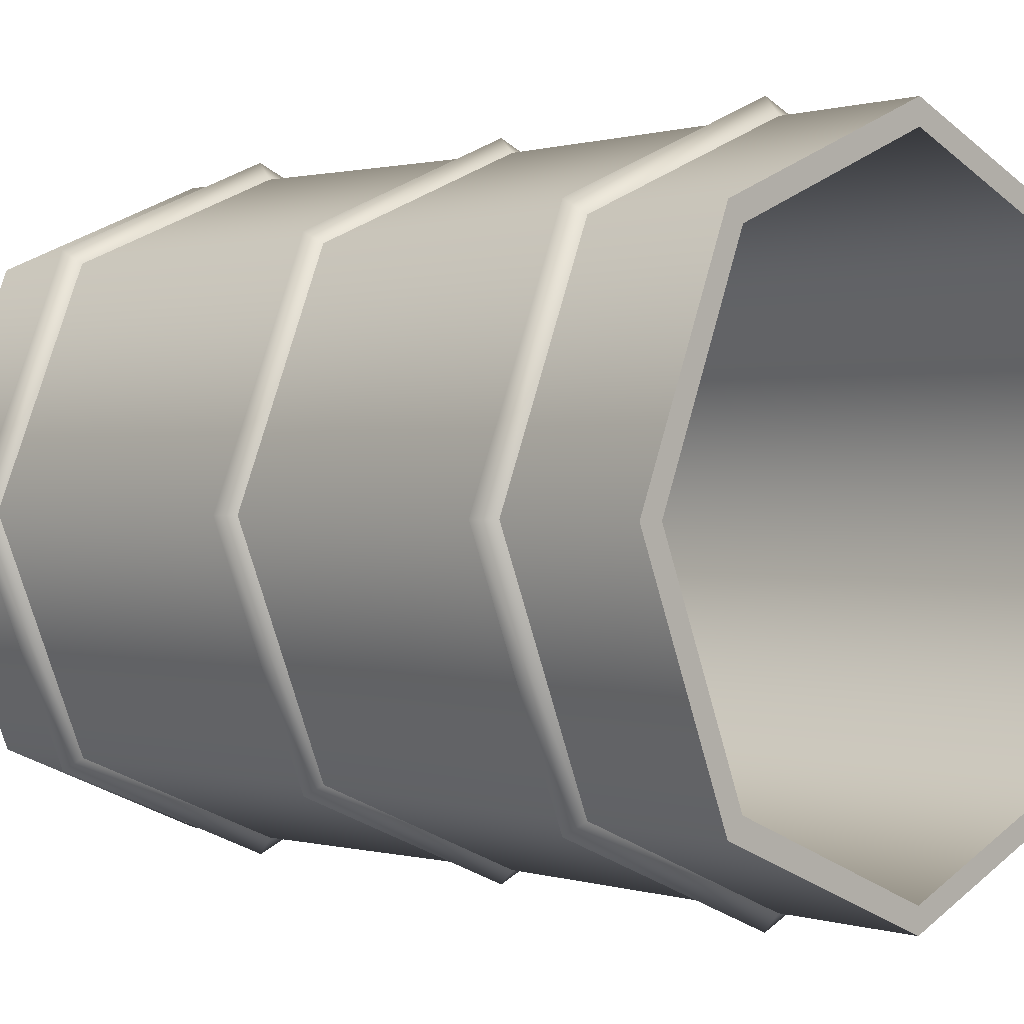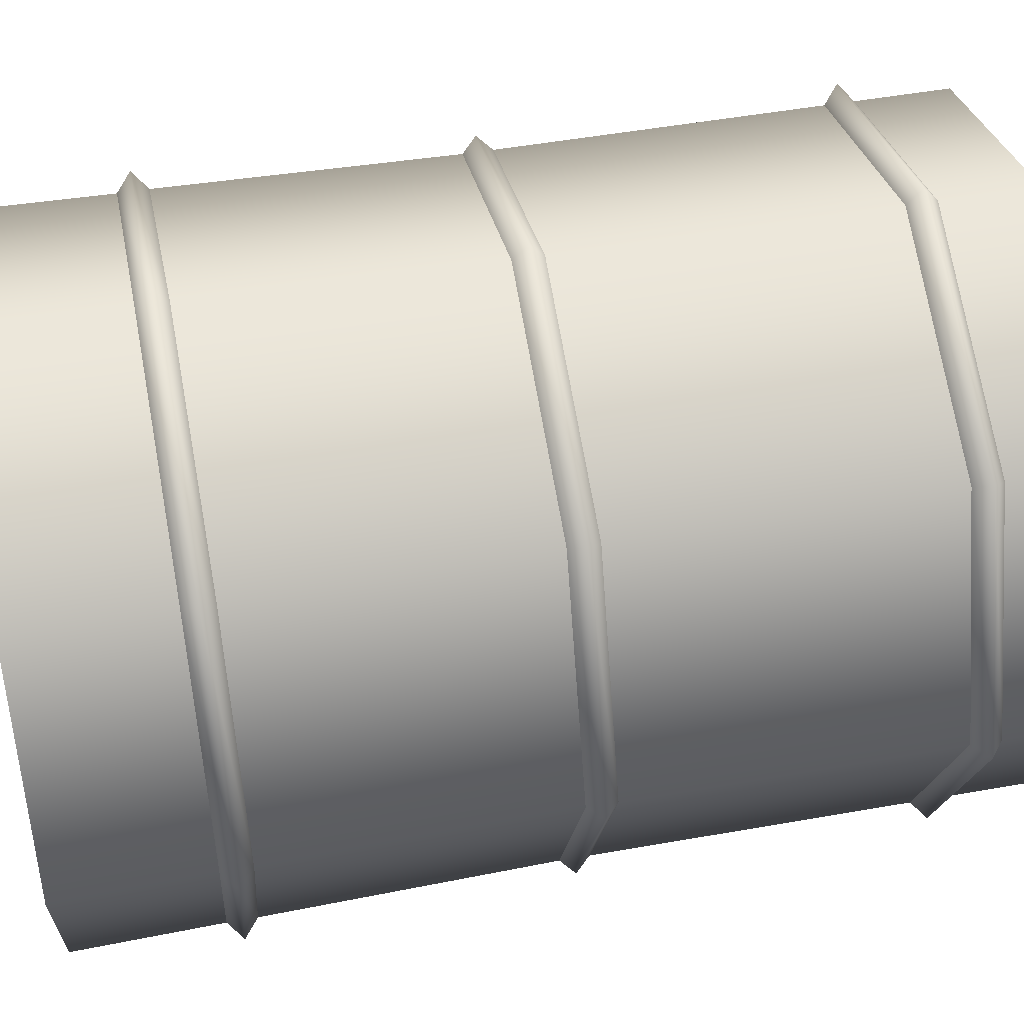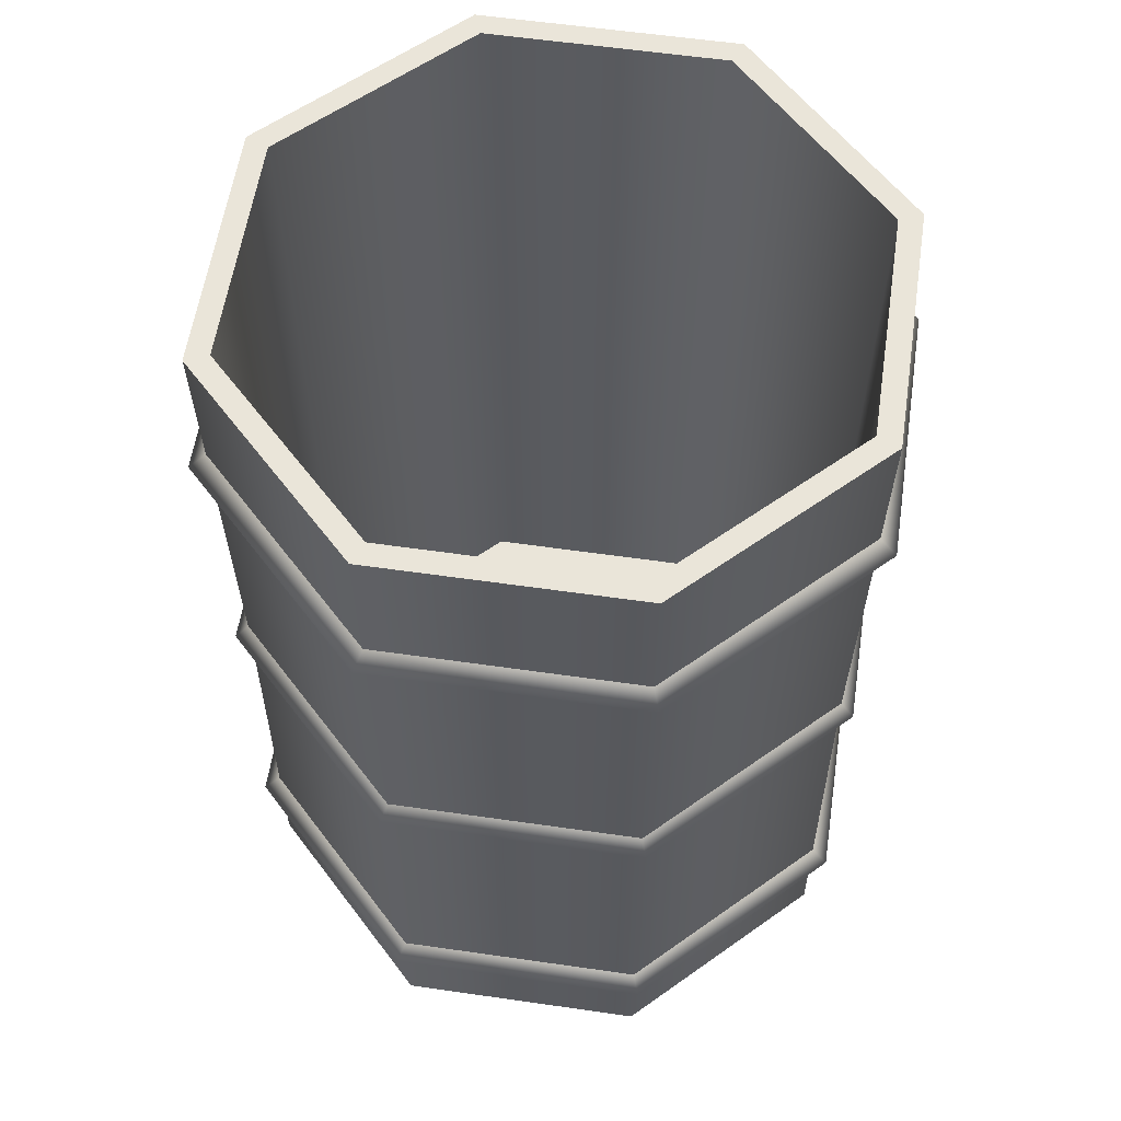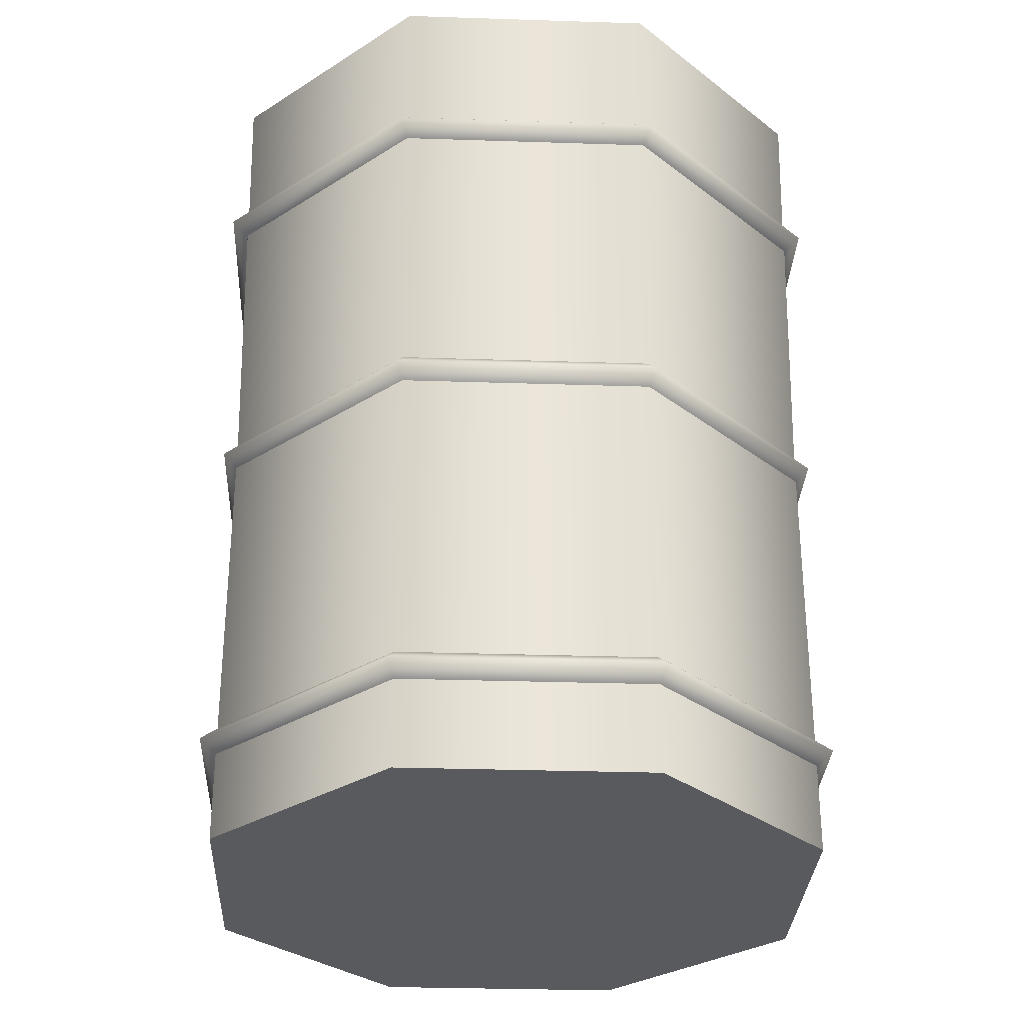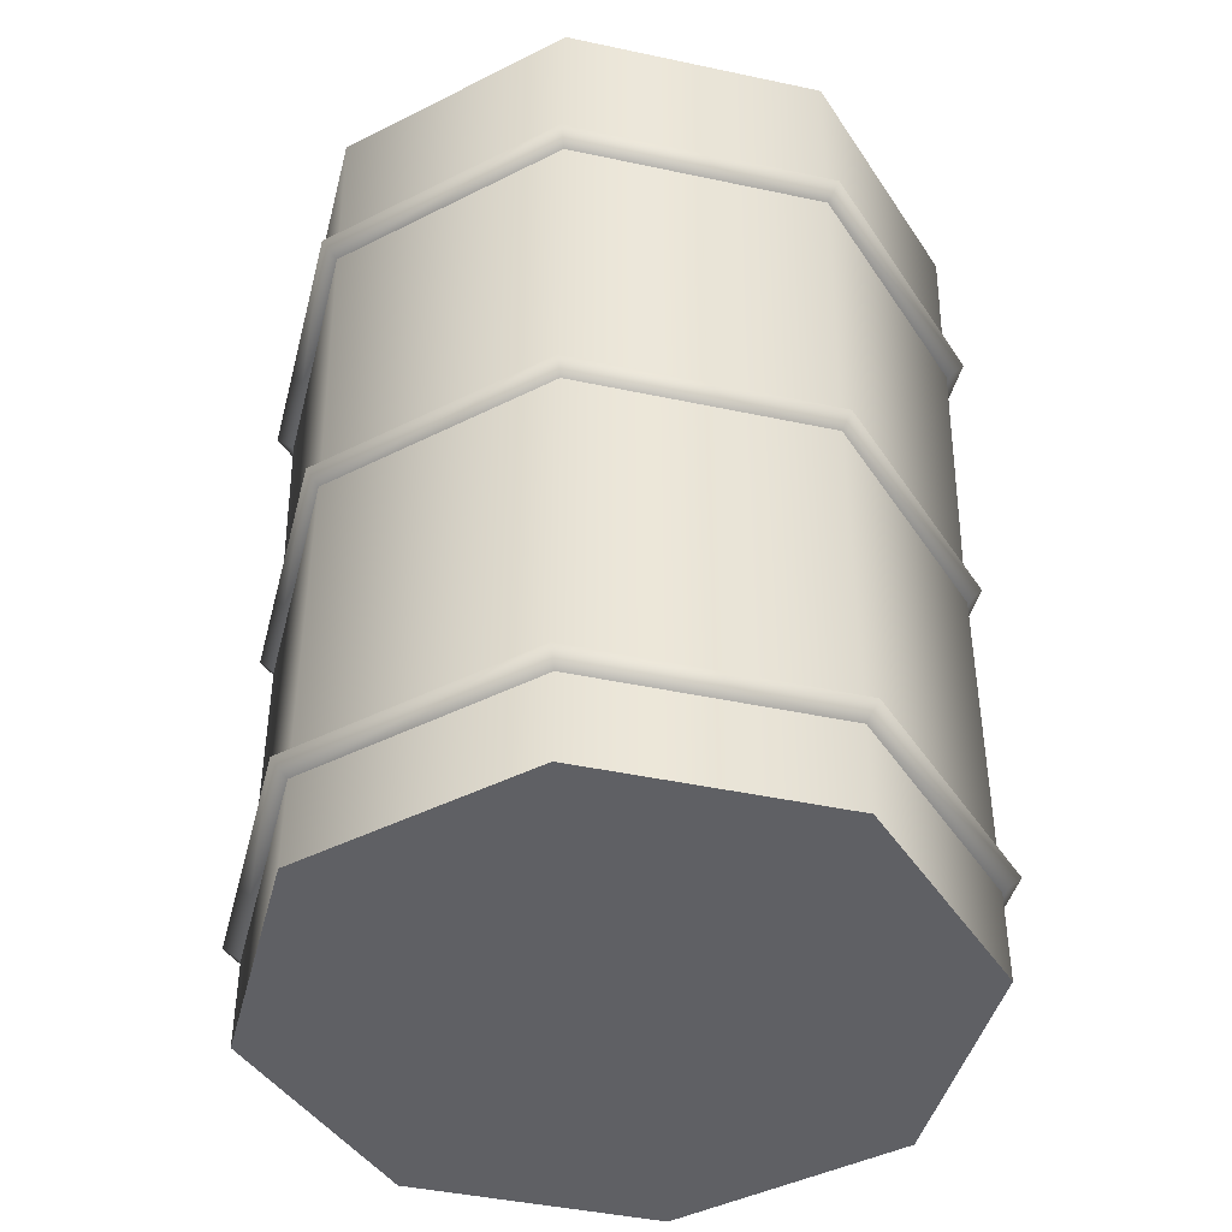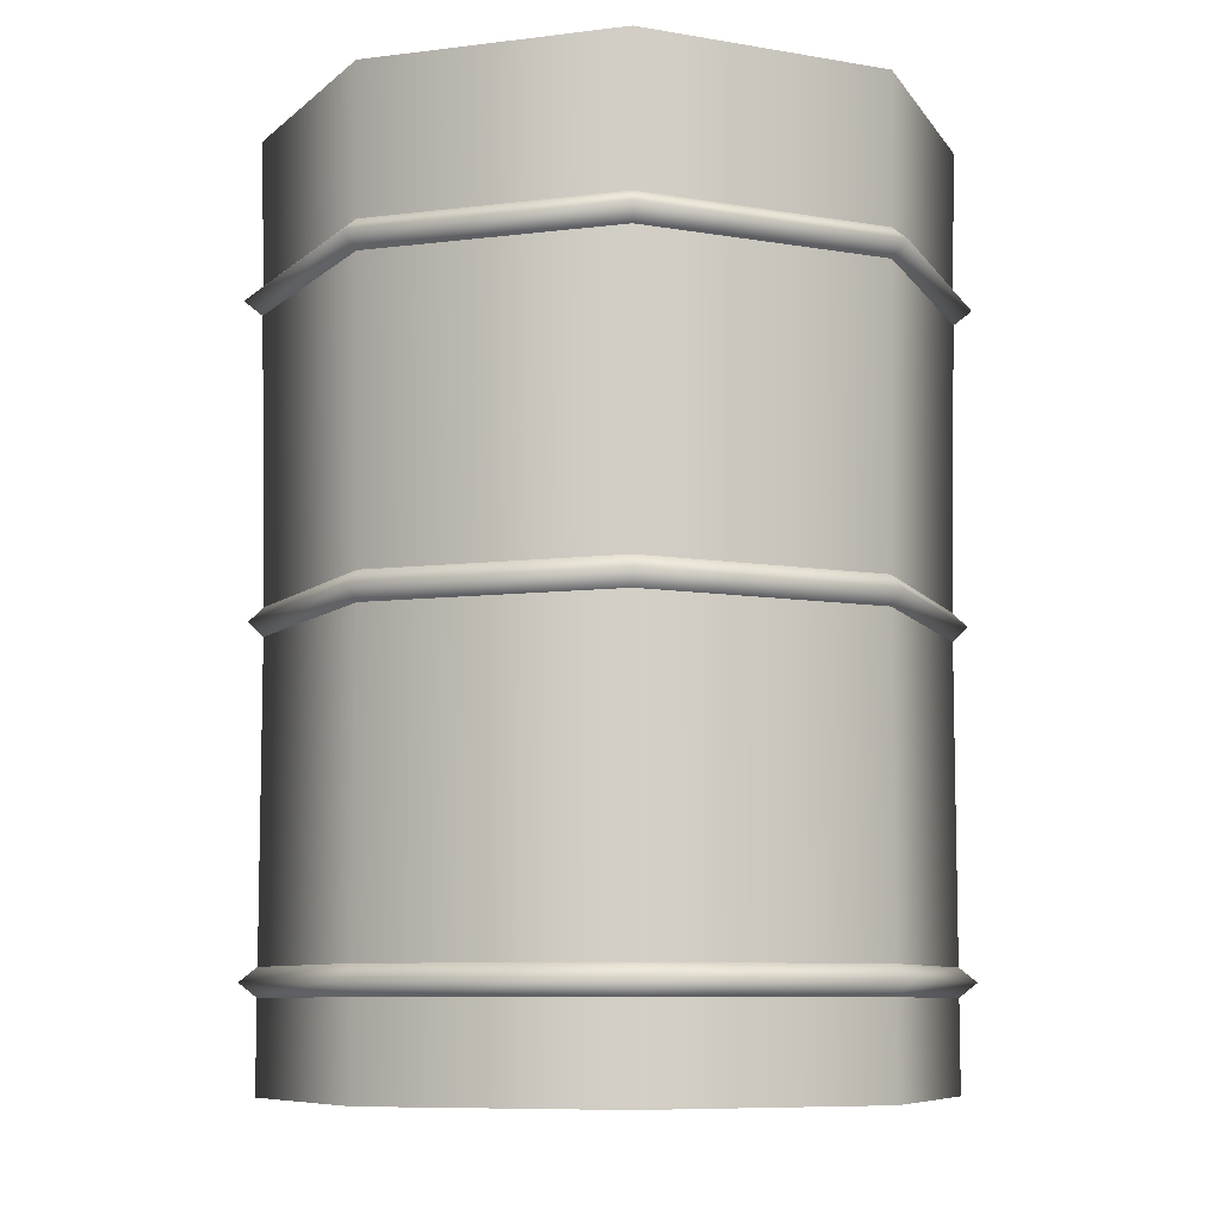
<metadata>
{"format":"obj","ext":"obj","renderer":"f3d","projection":"perspective","resolution":1024,"background":"white","views":[{"elev":0.7,"azim":134.2,"up":"+Z"},{"elev":50.7,"azim":-101.0,"up":"+Z"},{"elev":57.9,"azim":-14.0,"up":"+Y"},{"elev":-30.7,"azim":19.8,"up":"+Y"},{"elev":-43.4,"azim":-126.7,"up":"+Y"},{"elev":-8.2,"azim":131.8,"up":"+Y"}]}
</metadata>
<code>
g default
v 4.727 0.00903 -4.69
v 4.727 1.877 -4.69
v 6.7 1.877 0.0738
v 6.7 0.00903 0.0738
v -0.0369 0.00903 -6.664
v -0.0369 1.877 -6.664
v -4.801 0.00903 -4.69
v -4.801 1.877 -4.69
v -6.774 0.00903 0.0738
v -6.774 1.877 0.0738
v -4.801 0.00903 4.838
v -4.801 1.877 4.838
v -0.0369 0.00903 6.811
v -0.0369 1.877 6.811
v 4.727 0.00903 4.838
v 4.727 1.877 4.838
v 4.727 8.802 -4.69
v 6.7 8.802 0.0738
v 6.7 2.46 0.0738
v 4.727 2.46 -4.69
v -0.0369 8.802 -6.664
v -0.0369 2.46 -6.664
v -4.801 8.802 -4.69
v -4.801 2.46 -4.69
v -6.774 8.802 0.0738
v -6.774 2.46 0.0738
v -4.801 8.802 4.838
v -4.801 2.46 4.838
v -0.0369 8.802 6.811
v -0.0369 2.46 6.811
v 4.727 8.802 4.838
v 4.727 2.46 4.838
v 4.865 18.74 -4.829
v 6.896 18.74 0.0738
v 6.83 15.78 0.0738
v 4.818 15.78 -4.782
v -0.0369 18.74 -6.859
v -0.0369 15.78 -6.793
v -4.939 18.74 -4.829
v -4.892 15.78 -4.782
v -6.97 18.74 0.0738
v -6.903 15.78 0.0738
v -4.939 18.74 4.976
v -4.892 15.78 4.929
v -0.0369 18.74 7.007
v -0.0369 15.78 6.94
v 4.865 18.74 4.976
v 4.818 15.78 4.929
v 4.381 0.6312 -4.344
v -0.0369 0.6312 -6.175
v -4.455 0.6312 -4.344
v 4.381 0.6312 4.492
v -6.285 0.6312 0.0738
v -4.455 0.6312 4.492
v -0.0369 0.6312 6.322
v 6.211 0.6312 0.0738
v 7.066 2.169 0.0738
v 4.986 2.169 -4.949
v -0.0369 2.169 -7.029
v -5.059 2.169 -4.949
v -7.14 2.169 0.0738
v -5.059 2.169 5.096
v -0.0369 2.169 7.177
v 4.986 2.169 5.096
v 7.202 15.48 0.0738
v 6.83 15.19 0.0738
v 4.818 15.19 -4.782
v 5.082 15.48 -5.045
v -0.0369 15.19 -6.793
v -0.0369 15.48 -7.165
v -4.892 15.19 -4.782
v -5.156 15.48 -5.045
v -6.903 15.19 0.0738
v -7.276 15.48 0.0738
v -4.892 15.19 4.929
v -5.156 15.48 5.192
v -0.0369 15.19 6.94
v -0.0369 15.48 7.313
v 4.818 15.19 4.929
v 5.082 15.48 5.192
v 4.51 18.74 -4.473
v 6.393 18.74 0.0738
v -0.0369 18.74 -6.356
v -4.583 18.74 -4.473
v -6.467 18.74 0.0738
v -4.583 18.74 4.62
v -0.0369 18.74 6.504
v 4.51 18.74 4.62
v 6.7 9.385 0.0738
v 4.727 9.385 -4.69
v -0.0369 9.385 -6.664
v -4.801 9.385 -4.69
v -6.774 9.385 0.0738
v -4.801 9.385 4.838
v -0.0369 9.385 6.811
v 4.727 9.385 4.838
v 7.002 9.093 0.0738
v 4.94 9.093 -4.903
v -0.0369 9.093 -6.965
v -5.014 9.093 -4.903
v -7.076 9.093 0.0738
v -5.014 9.093 5.051
v -0.0369 9.093 7.112
v 4.94 9.093 5.051
g barrel
f 1 2 4
f 4 2 3
f 5 6 1
f 1 6 2
f 7 8 5
f 5 8 6
f 9 10 7
f 7 10 8
f 11 12 9
f 9 12 10
f 13 14 11
f 11 14 12
f 15 16 13
f 13 16 14
f 4 3 15
f 15 3 16
f 17 18 20
f 20 18 19
f 21 17 22
f 22 17 20
f 23 21 24
f 24 21 22
f 25 23 26
f 26 23 24
f 27 25 28
f 28 25 26
f 29 27 30
f 30 27 28
f 31 29 32
f 32 29 30
f 18 31 19
f 19 31 32
f 33 34 36
f 36 34 35
f 37 33 38
f 38 33 36
f 39 37 40
f 40 37 38
f 41 39 42
f 42 39 40
f 43 41 44
f 44 41 42
f 45 43 46
f 46 43 44
f 47 45 48
f 48 45 46
f 34 47 35
f 35 47 48
f 11 9 13
f 13 9 4
f 7 5 9
f 9 5 4
f 5 1 4
f 15 13 4
f 50 51 49
f 49 51 52
f 53 54 51
f 51 54 52
f 54 55 52
f 56 49 52
f 57 3 58
f 58 3 2
f 58 2 59
f 59 2 6
f 59 6 60
f 60 6 8
f 60 8 61
f 61 8 10
f 61 10 62
f 62 10 12
f 62 12 63
f 63 12 14
f 63 14 64
f 64 14 16
f 64 16 57
f 57 16 3
f 65 66 68
f 68 66 67
f 58 20 57
f 57 20 19
f 68 67 70
f 70 67 69
f 59 22 58
f 58 22 20
f 70 69 72
f 72 69 71
f 60 24 59
f 59 24 22
f 72 71 74
f 74 71 73
f 61 26 60
f 60 26 24
f 74 73 76
f 76 73 75
f 62 28 61
f 61 28 26
f 76 75 78
f 78 75 77
f 63 30 62
f 62 30 28
f 78 77 80
f 80 77 79
f 64 32 63
f 63 32 30
f 80 79 65
f 65 79 66
f 57 19 64
f 64 19 32
f 68 36 65
f 65 36 35
f 70 38 68
f 68 38 36
f 72 40 70
f 70 40 38
f 74 42 72
f 72 42 40
f 76 44 74
f 74 44 42
f 78 46 76
f 76 46 44
f 80 48 78
f 78 48 46
f 65 35 80
f 80 35 48
f 34 33 82
f 82 33 81
f 33 37 81
f 81 37 83
f 37 39 83
f 83 39 84
f 39 41 84
f 84 41 85
f 41 43 85
f 85 43 86
f 43 45 86
f 86 45 87
f 45 47 87
f 87 47 88
f 47 34 88
f 88 34 82
f 82 81 56
f 56 81 49
f 81 83 49
f 49 83 50
f 83 84 50
f 50 84 51
f 84 85 51
f 51 85 53
f 85 86 53
f 53 86 54
f 86 87 54
f 54 87 55
f 87 88 55
f 55 88 52
f 88 82 52
f 52 82 56
f 67 66 90
f 90 66 89
f 69 67 91
f 91 67 90
f 71 69 92
f 92 69 91
f 73 71 93
f 93 71 92
f 75 73 94
f 94 73 93
f 77 75 95
f 95 75 94
f 79 77 96
f 96 77 95
f 66 79 89
f 89 79 96
f 97 18 98
f 98 18 17
f 98 17 99
f 99 17 21
f 99 21 100
f 100 21 23
f 100 23 101
f 101 23 25
f 101 25 102
f 102 25 27
f 102 27 103
f 103 27 29
f 103 29 104
f 104 29 31
f 104 31 97
f 97 31 18
f 98 90 97
f 97 90 89
f 99 91 98
f 98 91 90
f 100 92 99
f 99 92 91
f 101 93 100
f 100 93 92
f 102 94 101
f 101 94 93
f 103 95 102
f 102 95 94
f 104 96 103
f 103 96 95
f 97 89 104
f 104 89 96

</code>
